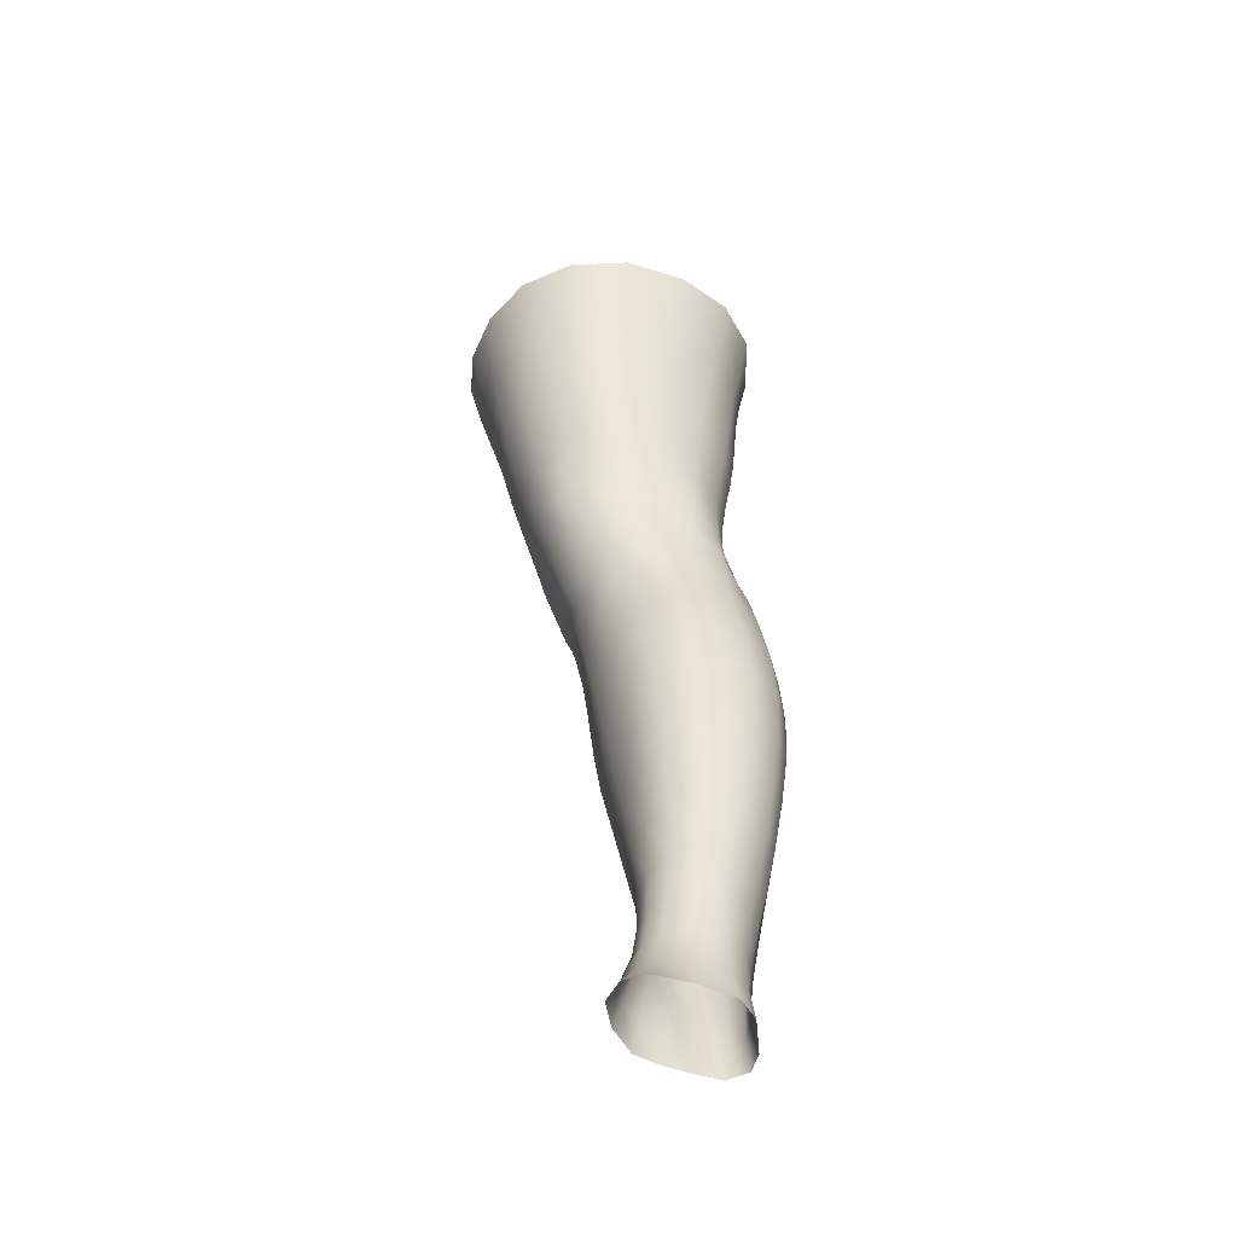
<metadata>
{"format":"obj","ext":"obj","renderer":"f3d","projection":"perspective","resolution":1024,"background":"white","views":[{"elev":-52.9,"azim":44.3,"up":"+Y"}]}
</metadata>
<code>
o SMPLX-mesh-female.001
v 0.2047 -0.5657 -0.007574
v 0.1997 -0.5706 0.03478
v 0.1662 -0.5615 -0.07336
v 0.1297 -0.5601 -0.09012
v 0.181 -0.5756 0.07632
v 0.1504 -0.5806 0.107
v 0.113 -0.5819 0.1207
v 0.08688 -0.553 -0.09493
v 0.04113 -0.537 -0.08047
v 0.05025 -0.5767 -0.0823
v 0.09021 -0.5833 -0.09036
v 0.1848 -0.5942 -0.04554
v 0.1931 -0.562 -0.04534
v 0.1593 -0.5913 -0.07129
v 0.1972 -0.5995 -0.009399
v 0.1931 -0.605 0.03254
v 0.1452 -0.6146 0.1031
v 0.1084 -0.6144 0.1153
v 0.01589 -0.58 0.08349
v 0.04038 -0.5818 0.1045
v 0.03785 -0.608 0.09467
v 0.01502 -0.6036 0.0718
v 0.009275 -0.5463 -0.05064
v -0.000651 -0.557 -0.01471
v 0.001918 -0.583 -0.02677
v 0.01861 -0.577 -0.05975
v 0.1344 -0.6759 0.09229
v 0.0983 -0.676 0.1005
v 0.1033 -0.6462 0.1084
v 0.1399 -0.6461 0.09802
v 0.005224 -0.6253 0.02932
v 0.01589 -0.6302 0.05896
v 0.01788 -0.659 0.04672
v 0.009684 -0.6543 0.01717
v 0.01408 -0.6839 0.007394
v 0.02032 -0.689 0.03757
v 0.02127 -0.7178 0.02539
v 0.017 -0.7124 -0.002616
v 0.1746 -0.6111 0.07346
v 0.1781 -0.6676 0.03199
v 0.1622 -0.6734 0.0672
v 0.1682 -0.6432 0.07061
v 0.185 -0.6374 0.03275
v 0.1274 -0.5889 -0.08603
v 0.002002 -0.5983 0.04242
v 0.001307 -0.5761 0.05571
v 0.01888 -0.6471 -0.04159
v 0.03702 -0.645 -0.06667
v 0.02828 -0.6124 -0.06369
v 0.009909 -0.615 -0.03519
v 0.1567 -0.6494 -0.06553
v 0.1765 -0.654 -0.03937
v 0.1801 -0.6249 -0.04171
v 0.1577 -0.6208 -0.06762
v 0.1839 -0.6607 -0.00571
v 0.1902 -0.6309 -0.0066
v 0.1672 -0.7252 0.03023
v 0.1504 -0.7299 0.06025
v 0.1562 -0.7022 0.06369
v 0.1721 -0.6967 0.03102
v 0.1741 -0.7179 -0.005198
v 0.1784 -0.6895 -0.005536
v 0.1731 -0.6825 -0.03795
v 0.1697 -0.7108 -0.03617
v 0.1537 -0.7051 -0.06038
v 0.1555 -0.6774 -0.0634
v 0.1306 -0.6745 -0.08012
v 0.1313 -0.7017 -0.07695
v 0.1015 -0.6728 -0.08622
v 0.07104 -0.6728 -0.08259
v 0.07699 -0.7002 -0.08151
v 0.1052 -0.7 -0.08319
v 0.03213 -0.7048 -0.05359
v 0.05161 -0.702 -0.07204
v 0.04447 -0.6745 -0.06981
v 0.02596 -0.6771 -0.04769
v 0.05734 -0.811 -0.07088
v 0.07916 -0.8077 -0.07313
v 0.07119 -0.7808 -0.07562
v 0.04897 -0.7837 -0.06952
v 0.09924 -0.8047 -0.07735
v 0.12 -0.8037 -0.07783
v 0.1149 -0.778 -0.07602
v 0.09371 -0.7789 -0.07574
v 0.1495 -0.7833 -0.05097
v 0.1344 -0.7791 -0.06846
v 0.1389 -0.805 -0.06925
v 0.1522 -0.8094 -0.05103
v 0.164 -0.8146 -0.02954
v 0.1639 -0.7893 -0.02983
v 0.1619 -0.8207 -0.005001
v 0.1658 -0.7962 -0.00399
v 0.1512 -0.802 0.02251
v 0.1471 -0.8256 0.02009
v 0.02857 -0.824 -0.0167
v 0.02897 -0.8186 -0.04029
v 0.02247 -0.7922 -0.03268
v 0.02438 -0.7978 -0.009266
v 0.05566 -0.8057 0.03436
v 0.07712 -0.8069 0.05499
v 0.07633 -0.8315 0.0434
v 0.05775 -0.8312 0.02166
v 0.17 -0.7448 -0.004698
v 0.1629 -0.7523 0.02939
v 0.1513 -0.7319 -0.05674
v 0.1664 -0.7378 -0.03378
v 0.03756 -0.7311 -0.05939
v 0.05818 -0.7282 -0.07374
v 0.02241 -0.7453 0.01328
v 0.01867 -0.7397 -0.01289
v 0.1153 -0.7574 0.07256
v 0.1441 -0.7567 0.05707
v 0.1372 -0.7818 0.05314
v 0.1099 -0.7833 0.06822
v 0.1676 -0.771 -0.004198
v 0.1642 -0.7637 -0.0315
v 0.1496 -0.7576 -0.05322
v 0.1323 -0.7539 -0.06975
v 0.1113 -0.7526 -0.07644
v 0.08841 -0.7529 -0.07694
v 0.06442 -0.7543 -0.07521
v 0.04291 -0.7571 -0.06485
v 0.02014 -0.7661 -0.02322
v 0.0235 -0.772 0.001361
v 0.1049 -0.8079 0.06193
v 0.1313 -0.8054 0.04605
v 0.1309 -0.8281 0.04006
v 0.1019 -0.8304 0.05069
v 0.1011 -0.8525 0.03997
v 0.07775 -0.8537 0.03295
v 0.1051 -0.832 -0.08009
v 0.125 -0.8314 -0.07883
v 0.1427 -0.8322 -0.06992
v 0.1656 -0.8399 -0.03142
v 0.1592 -0.8468 -0.00408
v 0.1441 -0.8519 0.01975
v 0.1267 -0.8508 0.03496
v 0.04537 -0.8724 -0.04588
v 0.03895 -0.8446 -0.04206
v 0.03758 -0.8488 -0.02164
v 0.04451 -0.8763 -0.02501
v 0.06853 -0.8661 -0.07679
v 0.08801 -0.8625 -0.0866
v 0.08554 -0.8344 -0.07233
v 0.06671 -0.8383 -0.06685
v 0.11 -0.8604 -0.09031
v 0.1314 -0.8598 -0.08613
v 0.1506 -0.8598 -0.07619
v 0.1577 -0.8348 -0.05401
v 0.1646 -0.8625 -0.05787
v 0.1671 -0.8681 -0.03187
v 0.1586 -0.8747 0.000373
v 0.1382 -0.911 0.019
v 0.1343 -0.88 0.02033
v 0.1617 -0.9052 0.000612
v 0.1122 -1.012 0.004314
v 0.1394 -1.008 0.004786
v 0.1361 -1.043 -0.001372
v 0.1123 -1.047 -0.001391
v 0.0472 -0.9059 -0.02912
v 0.04648 -0.9032 -0.05332
v 0.06942 -0.8976 -0.08736
v 0.091 -0.8938 -0.09751
v 0.1763 -0.9293 -0.03649
v 0.172 -0.8979 -0.03143
v 0.1701 -0.8926 -0.06014
v 0.1735 -0.9247 -0.06511
v 0.05093 -1.005 -0.04274
v 0.05082 -1.003 -0.06512
v 0.04743 -0.9693 -0.06361
v 0.04778 -0.9711 -0.03895
v 0.06882 -0.9316 -0.09382
v 0.06959 -0.9654 -0.09755
v 0.08969 -0.9621 -0.1084
v 0.08988 -0.9275 -0.1048
v 0.1731 -0.9993 -0.04257
v 0.1766 -0.9631 -0.04016
v 0.1744 -0.9596 -0.06815
v 0.1713 -0.9967 -0.0694
v 0.1656 -0.9358 -0.004679
v 0.1659 -0.968 -0.01023
v 0.1421 -0.9743 0.009894
v 0.1403 -0.9417 0.01557
v 0.1122 -0.9771 0.01048
v 0.1091 -0.9445 0.01591
v 0.06566 -1.077 -0.0638
v 0.0582 -1.039 -0.06483
v 0.05812 -1.042 -0.04405
v 0.06609 -1.08 -0.04523
v 0.09286 -0.998 -0.1076
v 0.07288 -1 -0.09799
v 0.07842 -1.037 -0.09378
v 0.09651 -1.035 -0.1028
v 0.1601 -1.077 -0.04625
v 0.1673 -1.037 -0.04467
v 0.1652 -1.036 -0.06915
v 0.1574 -1.075 -0.06872
v 0.1337 -1.082 -0.007892
v 0.1582 -1.04 -0.01723
v 0.153 -1.079 -0.02278
v 0.1287 -1.119 -0.01179
v 0.1098 -1.122 -0.01114
v 0.1113 -1.085 -0.007042
v 0.07303 -1.116 -0.04566
v 0.07112 -1.114 -0.06211
v 0.09842 -1.109 -0.09347
v 0.09883 -1.072 -0.09724
v 0.08246 -1.074 -0.08897
v 0.08385 -1.111 -0.08518
v 0.1353 -1.074 -0.09454
v 0.1174 -1.073 -0.09926
v 0.1161 -1.109 -0.09512
v 0.1324 -1.11 -0.08996
v 0.149 -1.111 -0.06687
v 0.1488 -1.075 -0.08425
v 0.1423 -1.111 -0.08032
v 0.153 -1.112 -0.04615
v 0.147 -1.116 -0.02467
v 0.03772 -0.6364 0.08516
v 0.03664 -0.6665 0.07426
v 0.0361 -0.7236 0.05093
v 0.03746 -0.696 0.06406
v 0.03591 -0.7506 0.03784
v 0.03658 -0.7776 0.02541
v 0.03666 -0.8036 0.01321
v 0.03994 -0.8289 0.002926
v 0.04682 -0.8539 -0.002134
v 0.05301 -0.8809 -0.003616
v 0.05848 -0.9394 -0.01045
v 0.04751 -0.9378 -0.03444
v 0.0573 -0.9092 -0.006196
v 0.0623 -1.007 -0.01899
v 0.05953 -0.9722 -0.01465
v 0.06873 -1.045 -0.02317
v 0.07505 -1.084 -0.02752
v 0.08176 -1.12 -0.03004
v 0.1583 -0.7778 0.02725
v 0.1316 -0.7281 -0.07269
v 0.1083 -0.7266 -0.07913
v 0.08283 -0.7266 -0.07919
v 0.05641 -0.7549 0.05968
v 0.0833 -0.7568 0.07294
v 0.07922 -0.7825 0.06521
v 0.05434 -0.7812 0.04844
v 0.1047 -0.9171 0.01928
v 0.08049 -0.943 0.006564
v 0.0778 -0.9137 0.01117
v 0.1029 -0.8916 0.02337
v 0.1386 -0.8895 -0.09467
v 0.1575 -0.8897 -0.08202
v 0.1408 -0.9219 -0.1026
v 0.1153 -0.891 -0.09951
v 0.1157 -0.9238 -0.1078
v 0.06249 -0.7023 0.08297
v 0.09308 -0.7043 0.09139
v 0.08806 -0.731 0.08177
v 0.05924 -0.7285 0.07144
v -0.002452 -0.5685 0.02172
v 0.06996 -0.6128 0.111
v 0.07478 -0.5821 0.1184
v 0.067 -0.6437 0.1026
v 0.06457 -0.6738 0.09321
v 0.06306 -0.856 0.01489
v 0.07434 -0.8838 0.01627
v 0.08326 -0.9756 0.000868
v 0.08583 -1.01 -0.004865
v 0.08894 -1.048 -0.01032
v 0.0914 -1.086 -0.01541
v 0.09406 -1.122 -0.0183
v -0.000859 -0.5912 0.008478
v 0.004222 -0.62 -0.002578
v 0.01064 -0.6503 -0.01241
v 0.06551 -0.6442 -0.08256
v 0.09777 -0.6449 -0.08787
v 0.09417 -0.6152 -0.08919
v 0.05884 -0.6125 -0.0827
v 0.1293 -0.6466 -0.08201
v 0.1283 -0.618 -0.08362
v 0.1215 -0.7314 0.07833
v 0.1151 -0.9595 -0.1117
v 0.1392 -0.9961 -0.1048
v 0.1403 -0.9573 -0.1061
v 0.116 -0.9969 -0.1101
v 0.1608 -0.9574 -0.091
v 0.1602 -0.9219 -0.08813
v 0.1628 -1.003 -0.01339
v 0.1176 -1.035 -0.1052
v 0.1379 -1.035 -0.09987
v 0.1545 -1.035 -0.08766
v 0.1589 -0.9954 -0.09054
v 0.01566 -0.6802 -0.02112
v 0.02005 -0.7082 -0.02965
v 0.02377 -0.7349 -0.03809
v 0.02729 -0.7612 -0.04634
v 0.03185 -0.7875 -0.05392
v 0.03978 -0.8138 -0.05919
v 0.0499 -0.841 -0.05815
v 0.05384 -0.8692 -0.06381
v 0.04667 -0.9358 -0.05938
v 0.0547 -0.9336 -0.0788
v 0.05467 -0.9004 -0.07267
v 0.0556 -0.9676 -0.08243
v 0.05913 -1.002 -0.08293
v 0.06568 -1.038 -0.08056
v 0.0753 -1.112 -0.07503
v 0.07197 -1.075 -0.07775
v 0.1284 -0.7039 0.08562
v 0.07853 -1.148 -0.04413
v 0.08031 -1.176 -0.04077
v 0.08011 -1.175 -0.05681
v 0.07646 -1.146 -0.05993
v 0.0967 -1.141 -0.09059
v 0.08361 -1.143 -0.08158
v 0.1133 -1.141 -0.09257
v 0.1106 -1.17 -0.09121
v 0.1231 -1.171 -0.08471
v 0.1277 -1.142 -0.08683
v 0.136 -1.142 -0.07678
v 0.1413 -1.172 -0.04452
v 0.1464 -1.144 -0.04483
v 0.142 -1.142 -0.06413
v 0.1379 -1.171 -0.06276
v 0.14 -1.148 -0.02467
v 0.1349 -1.175 -0.0249
v 0.1236 -1.151 -0.01347
v 0.08516 -1.151 -0.02843
v 0.08521 -1.178 -0.02402
v 0.09543 -1.171 -0.08891
v 0.08501 -1.172 -0.07844
v 0.07754 -1.145 -0.07101
v 0.08183 -1.173 -0.06778
v 0.0812 -1.203 -0.05284
v 0.07606 -1.204 -0.03698
v 0.09468 -1.2 -0.08881
v 0.087 -1.201 -0.07618
v 0.1206 -1.199 -0.08374
v 0.1088 -1.199 -0.0924
v 0.1384 -1.2 -0.0625
v 0.131 -1.171 -0.07416
v 0.1295 -1.199 -0.07297
v 0.1405 -1.199 -0.04491
v 0.1343 -1.201 -0.02236
v 0.08151 -1.203 -0.01808
v 0.08398 -1.202 -0.06483
v 0.09518 -1.153 -0.01688
v 0.09467 -1.179 -0.0129
v 0.1079 -1.154 -0.01193
v 0.1204 -1.178 -0.01286
v 0.1068 -1.18 -0.00948
v 0.09198 -1.203 -0.004999
v 0.1202 -1.204 -0.008183
v 0.1066 -1.204 -0.002777
v 0.1403 -1.221 -0.06523
v 0.1452 -1.222 -0.04671
v 0.1308 -1.221 -0.07713
v 0.1085 -1.221 -0.09594
v 0.1217 -1.22 -0.0883
v 0.09084 -1.222 0.004734
v 0.07982 -1.224 -0.01173
v 0.1073 -1.221 0.009568
v 0.1232 -1.221 0.00211
v 0.07442 -1.226 -0.03347
v 0.07863 -1.225 -0.05123
v 0.08316 -1.224 -0.06334
v 0.09408 -1.222 -0.08995
v 0.08725 -1.223 -0.07486
v 0.1376 -1.224 -0.01828
v 0.1021 -0.8709 0.02908
v 0.08563 -0.8692 0.02575
v 0.1205 -0.8678 0.0288
f 8 10 9
f 17 7 18
f 27 29 28
f 31 33 32
f 35 37 36
f 6 39 5
f 40 42 41
f 51 53 52
f 22 46 45
f 55 43 40
f 62 64 63
f 73 75 74
f 69 71 70
f 77 79 78
f 95 97 96
f 85 87 86
f 89 92 91
f 64 105 65
f 116 85 117
f 82 131 81
f 134 150 149
f 119 84 120
f 180 182 181
f 194 196 195
f 218 198 201
f 142 144 143
f 210 212 211
f 37 223 221
f 183 184 182
f 189 205 204
f 111 113 112
f 168 170 169
f 133 147 132
f 124 225 224
f 156 158 157
f 220 32 33
f 214 215 197
f 221 36 37
f 109 38 110
f 91 134 89
f 225 95 226
f 13 15 12
f 80 121 79
f 99 101 100
f 143 162 142
f 229 160 230
f 189 234 188
f 145 78 144
f 190 192 191
f 226 140 227
f 165 180 164
f 232 171 168
f 241 243 242
f 251 252 249
f 93 113 126
f 105 118 238
f 254 256 255
f 124 110 123
f 9 26 23
f 221 241 257
f 102 227 263
f 264 231 247
f 24 270 258
f 273 275 274
f 274 278 277
f 70 74 75
f 111 256 242
f 244 100 243
f 61 106 64
f 107 74 108
f 72 240 71
f 79 120 84
f 185 265 184
f 211 288 210
f 268 202 203
f 195 200 194
f 104 115 103
f 292 110 38
f 294 107 122
f 294 97 123
f 297 96 296
f 191 304 303
f 57 59 58
f 280 175 253
f 81 144 78
f 88 90 89
f 203 267 268
f 197 217 214
f 235 204 236
f 94 135 91
f 281 289 288
f 116 103 115
f 239 68 238
f 50 272 271
f 299 301 300
f 206 211 212
f 145 298 297
f 66 68 67
f 1 16 15
f 149 89 134
f 286 177 181
f 80 296 295
f 76 292 291
f 240 121 108
f 251 284 282
f 106 117 105
f 227 141 228
f 30 18 29
f 54 12 53
f 31 270 271
f 276 11 275
f 222 262 220
f 53 15 56
f 56 16 43
f 275 44 278
f 55 63 52
f 104 58 112
f 274 70 273
f 259 219 261
f 219 22 32
f 182 286 181
f 282 253 251
f 179 284 178
f 164 181 177
f 173 303 302
f 161 230 160
f 162 175 172
f 166 151 165
f 183 155 153
f 185 153 245
f 248 247 245
f 252 147 249
f 262 255 28
f 193 283 287
f 34 36 33
f 161 298 301
f 232 188 234
f 23 25 24
f 308 310 309
f 312 209 206
f 314 316 315
f 329 330 313
f 323 319 320
f 323 201 325
f 332 309 310
f 336 315 316
f 310 344 332
f 176 199 195
f 281 280 282
f 197 289 196
f 146 163 143
f 235 267 234
f 165 152 155
f 267 156 266
f 341 322 319
f 193 208 192
f 43 39 42
f 247 229 246
f 327 345 326
f 202 345 347
f 347 348 325
f 311 204 205
f 214 320 321
f 308 236 204
f 218 320 217
f 314 206 212
f 346 343 350
f 213 318 317
f 353 340 338
f 352 358 360
f 184 157 182
f 184 266 156
f 324 325 348
f 83 118 86
f 138 140 139
f 87 132 82
f 115 90 116
f 132 146 131
f 206 208 207
f 135 151 134
f 172 174 173
f 186 188 187
f 138 160 141
f 153 152 154
f 176 178 177
f 224 99 244
f 266 234 267
f 233 230 171
f 102 225 226
f 92 237 93
f 362 343 333
f 363 333 332
f 356 334 337
f 342 354 341
f 351 367 342
f 129 369 368
f 102 130 101
f 313 328 329
f 260 18 7
f 28 261 262
f 248 370 368
f 369 248 368
f 279 255 256
f 351 349 352
f 307 28 255
f 257 242 256
f 265 232 266
f 273 75 48
f 174 191 173
f 27 59 41
f 32 45 31
f 112 237 104
f 17 42 39
f 126 94 93
f 114 126 113
f 30 41 42
f 137 128 129
f 60 41 59
f 88 133 87
f 285 178 284
f 45 258 270
f 138 297 298
f 208 305 306
f 215 213 210
f 162 300 301
f 119 238 118
f 263 369 130
f 172 302 300
f 34 271 272
f 290 196 289
f 170 300 302
f 280 190 174
f 54 277 278
f 187 303 304
f 29 259 261
f 96 295 296
f 35 272 291
f 340 316 339
f 339 317 318
f 123 293 294
f 370 136 137
f 72 67 68
f 305 313 330
f 207 287 211
f 16 5 39
f 331 311 330
f 331 335 344
f 215 288 289
f 14 278 44
f 160 228 141
f 355 336 340
f 259 20 21
f 47 49 48
f 125 127 126
f 248 153 154
f 142 301 298
f 290 282 284
f 123 98 124
f 245 246 185
f 25 271 270
f 242 114 111
f 131 143 144
f 81 83 82
f 129 101 130
f 128 100 101
f 93 91 92
f 198 199 158
f 194 218 217
f 122 295 294
f 65 238 68
f 261 220 262
f 136 152 135
f 201 203 202
f 244 223 224
f 268 236 269
f 58 307 279
f 57 103 61
f 186 305 205
f 61 60 57
f 11 4 44
f 164 166 165
f 150 250 148
f 250 167 285
f 179 195 196
f 246 233 265
f 287 281 288
f 159 198 158
f 192 306 304
f 48 76 47
f 50 26 49
f 109 224 223
f 51 67 277
f 52 66 51
f 349 350 352
f 361 352 360
f 171 299 170
f 188 169 187
f 319 321 320
f 312 315 328
f 334 329 328
f 324 341 319
f 40 62 55
f 47 291 272
f 348 342 324
f 167 177 178
f 317 212 213
f 337 357 356
f 205 330 311
f 338 339 322
f 326 269 236
f 350 359 358
f 49 10 276
f 326 309 327
f 333 327 309
f 337 328 315
f 220 36 222
f 325 202 347
f 322 318 321
f 347 346 349
f 129 370 137
f 52 56 55
f 253 163 252
f 344 366 364
f 186 304 306
f 38 291 292
f 285 249 250
f 169 302 303
f 199 157 158
f 82 86 87
f 338 354 353
f 48 276 273
f 297 77 145
f 73 293 292
f 125 243 100
f 14 4 3
f 222 257 254
f 263 228 264
f 149 148 133
f 69 277 67
f 86 117 85
f 112 279 111
f 216 321 318
f 148 249 147
f 332 364 363
f 365 335 334
f 71 108 74
f 95 139 140
f 120 239 119
f 84 78 79
f 136 127 137
f 65 63 64
f 108 122 107
f 12 3 13
f 19 21 20
f 8 11 10
f 17 6 7
f 27 30 29
f 31 34 33
f 35 38 37
f 6 17 39
f 40 43 42
f 51 54 53
f 22 19 46
f 55 56 43
f 62 61 64
f 73 76 75
f 69 72 71
f 77 80 79
f 95 98 97
f 85 88 87
f 89 90 92
f 64 106 105
f 116 90 85
f 82 132 131
f 134 151 150
f 119 83 84
f 180 183 182
f 194 197 196
f 218 200 198
f 142 145 144
f 210 213 212
f 37 109 223
f 183 185 184
f 189 186 205
f 111 114 113
f 168 171 170
f 133 148 147
f 124 98 225
f 156 159 158
f 220 219 32
f 214 216 215
f 221 222 36
f 109 37 38
f 91 135 134
f 225 98 95
f 13 1 15
f 80 122 121
f 99 102 101
f 143 163 162
f 229 231 160
f 189 235 234
f 145 77 78
f 190 193 192
f 226 95 140
f 165 155 180
f 232 233 171
f 241 244 243
f 251 253 252
f 93 237 113
f 105 117 118
f 254 257 256
f 124 109 110
f 9 10 26
f 221 223 241
f 102 226 227
f 264 228 231
f 24 25 270
f 273 276 275
f 274 275 278
f 70 71 74
f 111 279 256
f 244 99 100
f 61 103 106
f 107 73 74
f 72 239 240
f 79 121 120
f 185 246 265
f 211 287 288
f 268 269 202
f 195 199 200
f 104 237 115
f 292 293 110
f 294 293 107
f 294 295 97
f 297 139 96
f 191 192 304
f 57 60 59
f 280 174 175
f 81 131 144
f 88 85 90
f 203 159 267
f 197 194 217
f 235 189 204
f 94 136 135
f 281 290 289
f 116 106 103
f 239 72 68
f 50 47 272
f 299 161 301
f 206 207 211
f 145 142 298
f 66 65 68
f 1 2 16
f 149 88 89
f 286 176 177
f 80 77 296
f 76 73 292
f 240 120 121
f 251 285 284
f 106 116 117
f 227 140 141
f 30 17 18
f 54 14 12
f 31 45 270
f 276 10 11
f 222 254 262
f 53 12 15
f 56 15 16
f 275 11 44
f 55 62 63
f 104 57 58
f 274 69 70
f 259 21 219
f 219 21 22
f 182 157 286
f 282 280 253
f 179 290 284
f 164 180 181
f 173 191 303
f 161 299 230
f 162 163 175
f 166 150 151
f 183 180 155
f 185 183 153
f 248 264 247
f 252 146 147
f 262 254 255
f 193 190 283
f 34 35 36
f 161 138 298
f 232 168 188
f 23 26 25
f 308 311 310
f 312 313 209
f 314 317 316
f 329 331 330
f 323 324 319
f 323 218 201
f 332 333 309
f 336 337 315
f 310 331 344
f 176 286 199
f 281 283 280
f 197 215 289
f 146 252 163
f 235 268 267
f 165 151 152
f 267 159 156
f 341 338 322
f 193 207 208
f 43 16 39
f 247 231 229
f 327 346 345
f 202 269 345
f 347 349 348
f 311 308 204
f 214 217 320
f 308 326 236
f 218 323 320
f 314 312 206
f 346 327 343
f 213 216 318
f 353 355 340
f 352 350 358
f 184 156 157
f 184 265 266
f 324 323 325
f 83 119 118
f 138 141 140
f 87 133 132
f 115 92 90
f 132 147 146
f 206 209 208
f 135 152 151
f 172 175 174
f 186 189 188
f 138 161 160
f 153 155 152
f 176 179 178
f 224 225 99
f 266 232 234
f 233 229 230
f 102 99 225
f 92 115 237
f 362 359 343
f 363 362 333
f 356 365 334
f 342 367 354
f 351 361 367
f 129 130 369
f 102 263 130
f 313 312 328
f 260 259 18
f 28 29 261
f 248 154 370
f 369 264 248
f 279 307 255
f 351 348 349
f 307 27 28
f 257 241 242
f 265 233 232
f 273 70 75
f 174 190 191
f 27 307 59
f 32 22 45
f 112 113 237
f 17 30 42
f 126 127 94
f 114 125 126
f 30 27 41
f 137 127 128
f 60 40 41
f 88 149 133
f 285 167 178
f 45 46 258
f 138 139 297
f 208 209 305
f 215 216 213
f 162 172 300
f 119 239 238
f 263 264 369
f 172 173 302
f 34 31 271
f 290 179 196
f 170 299 300
f 280 283 190
f 54 51 277
f 187 169 303
f 29 18 259
f 96 97 295
f 35 34 272
f 340 336 316
f 339 316 317
f 123 110 293
f 370 154 136
f 72 69 67
f 305 209 313
f 207 193 287
f 16 2 5
f 331 310 311
f 331 329 335
f 215 210 288
f 14 54 278
f 160 231 228
f 355 357 336
f 259 260 20
f 47 50 49
f 125 128 127
f 248 245 153
f 142 162 301
f 290 281 282
f 123 97 98
f 245 247 246
f 25 50 271
f 242 243 114
f 131 146 143
f 81 84 83
f 129 128 101
f 128 125 100
f 93 94 91
f 198 200 199
f 194 200 218
f 122 80 295
f 65 105 238
f 261 219 220
f 136 154 152
f 201 198 203
f 244 241 223
f 268 235 236
f 58 59 307
f 57 104 103
f 186 306 305
f 61 62 60
f 11 8 4
f 164 167 166
f 150 166 250
f 250 166 167
f 179 176 195
f 246 229 233
f 287 283 281
f 159 203 198
f 192 208 306
f 48 75 76
f 50 25 26
f 109 124 224
f 51 66 67
f 52 63 66
f 349 346 350
f 361 351 352
f 171 230 299
f 188 168 169
f 319 322 321
f 312 314 315
f 334 335 329
f 324 342 341
f 40 60 62
f 47 76 291
f 348 351 342
f 167 164 177
f 317 314 212
f 337 336 357
f 205 305 330
f 338 340 339
f 326 345 269
f 350 343 359
f 49 26 10
f 326 308 309
f 333 343 327
f 337 334 328
f 220 33 36
f 325 201 202
f 322 339 318
f 347 345 346
f 129 368 370
f 52 53 56
f 253 175 163
f 344 335 366
f 186 187 304
f 38 35 291
f 285 251 249
f 169 170 302
f 199 286 157
f 82 83 86
f 338 341 354
f 48 49 276
f 297 296 77
f 73 107 293
f 125 114 243
f 14 44 4
f 222 221 257
f 263 227 228
f 149 150 148
f 69 274 277
f 86 118 117
f 112 58 279
f 216 214 321
f 148 250 249
f 332 344 364
f 365 366 335
f 71 240 108
f 95 96 139
f 120 240 239
f 84 81 78
f 136 94 127
f 65 66 63
f 108 121 122
f 12 14 3
f 19 22 21

</code>
